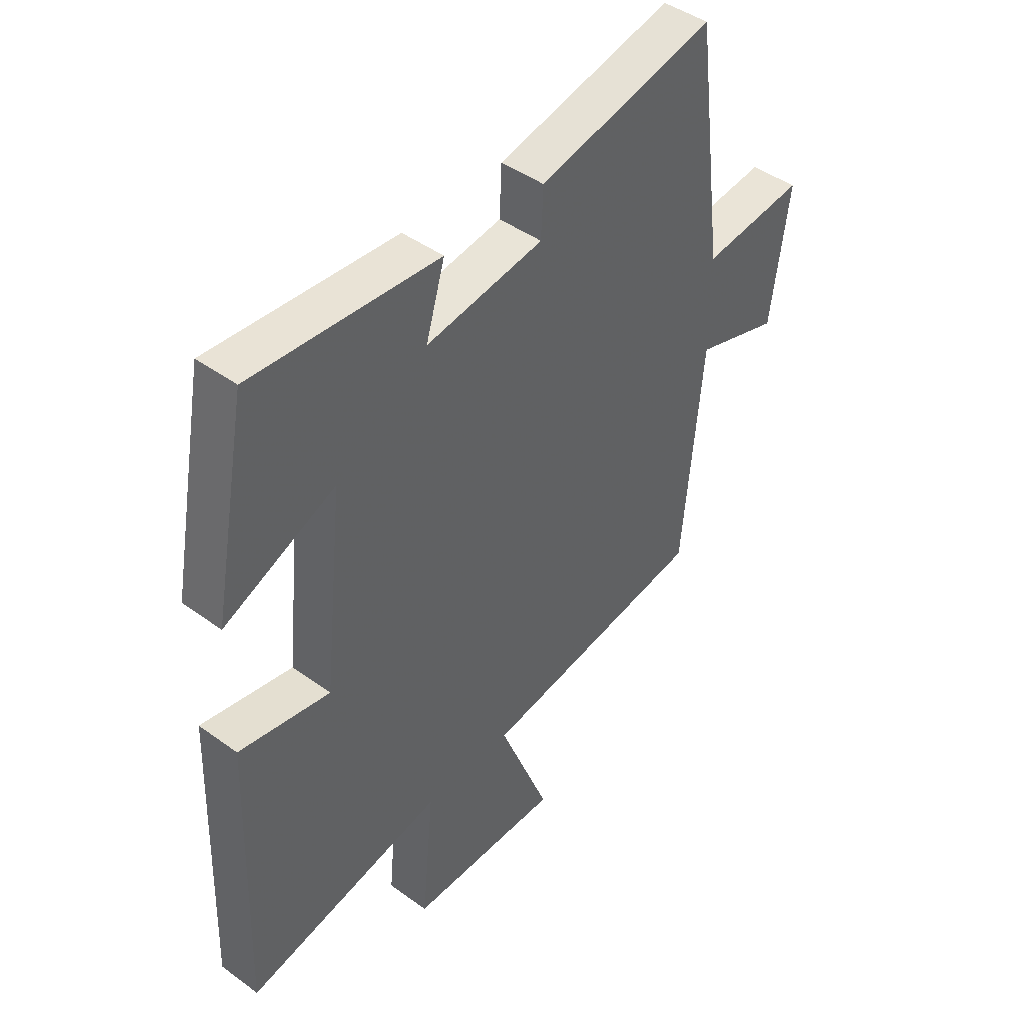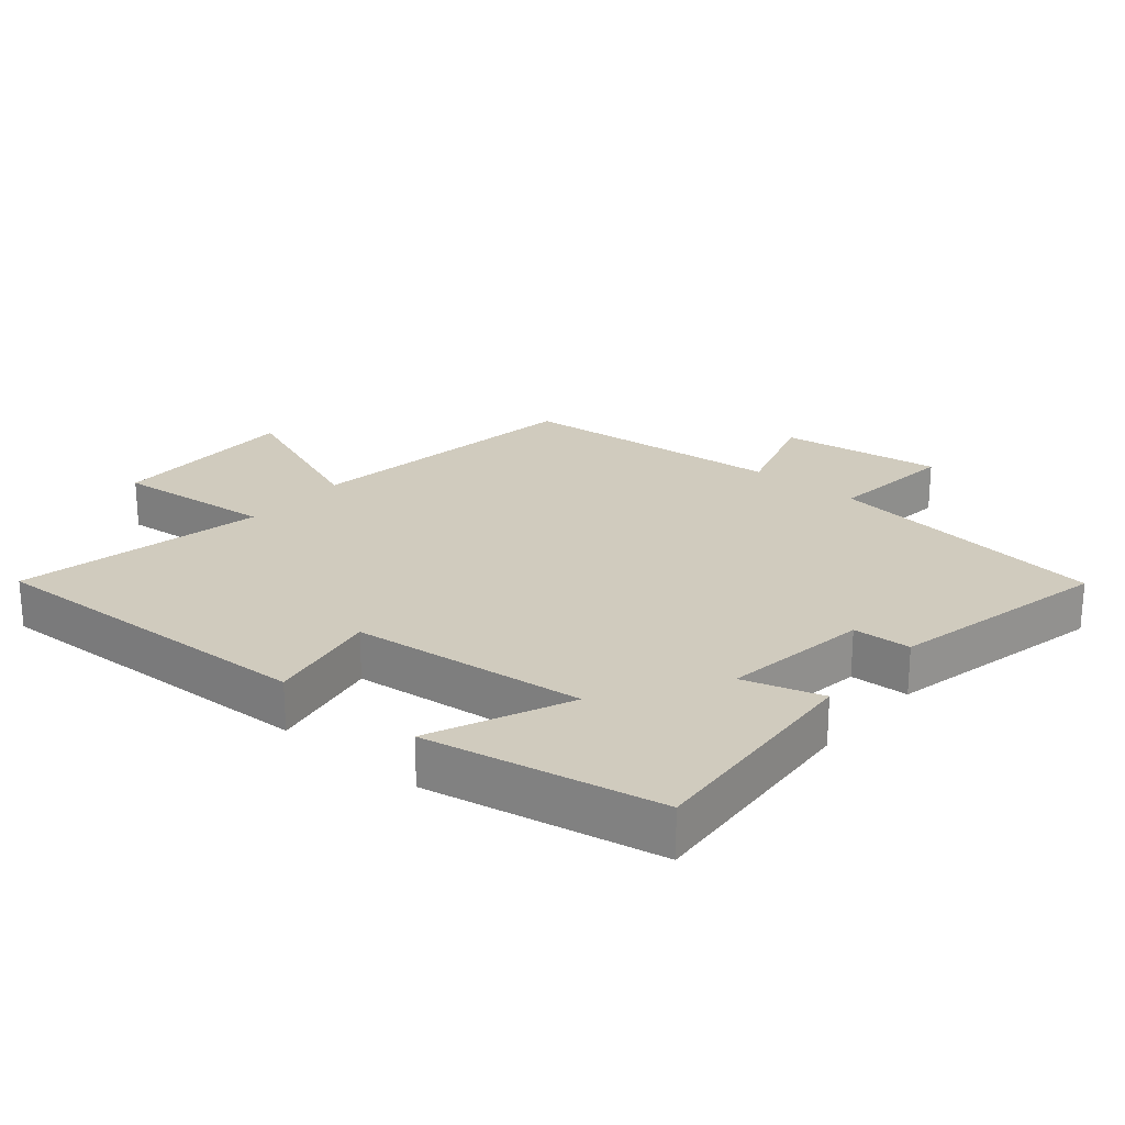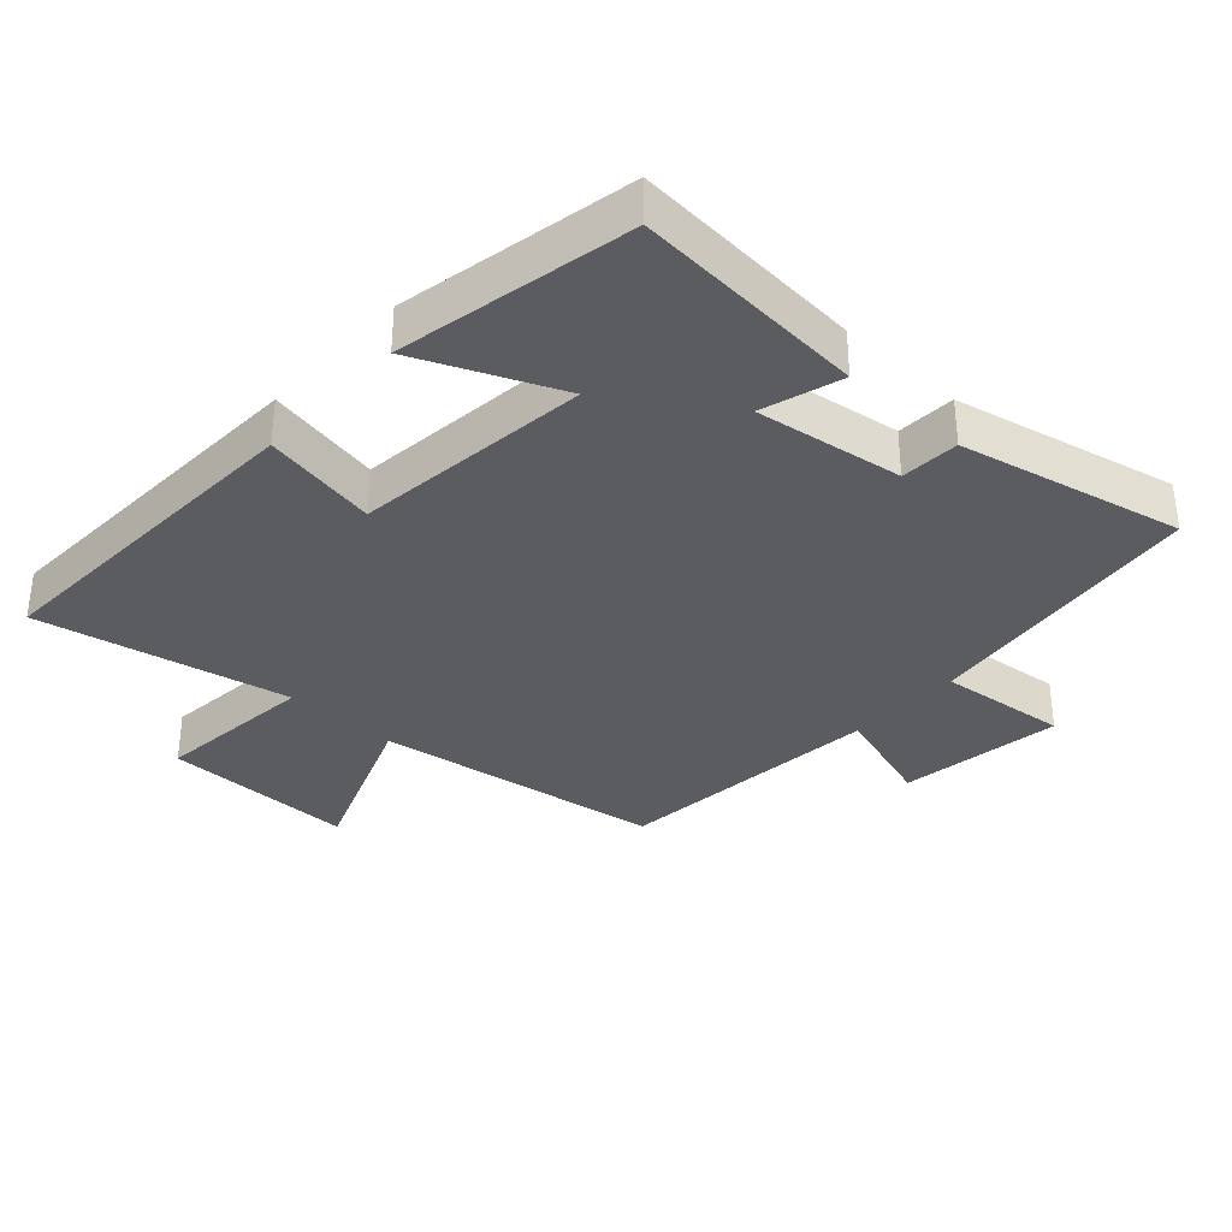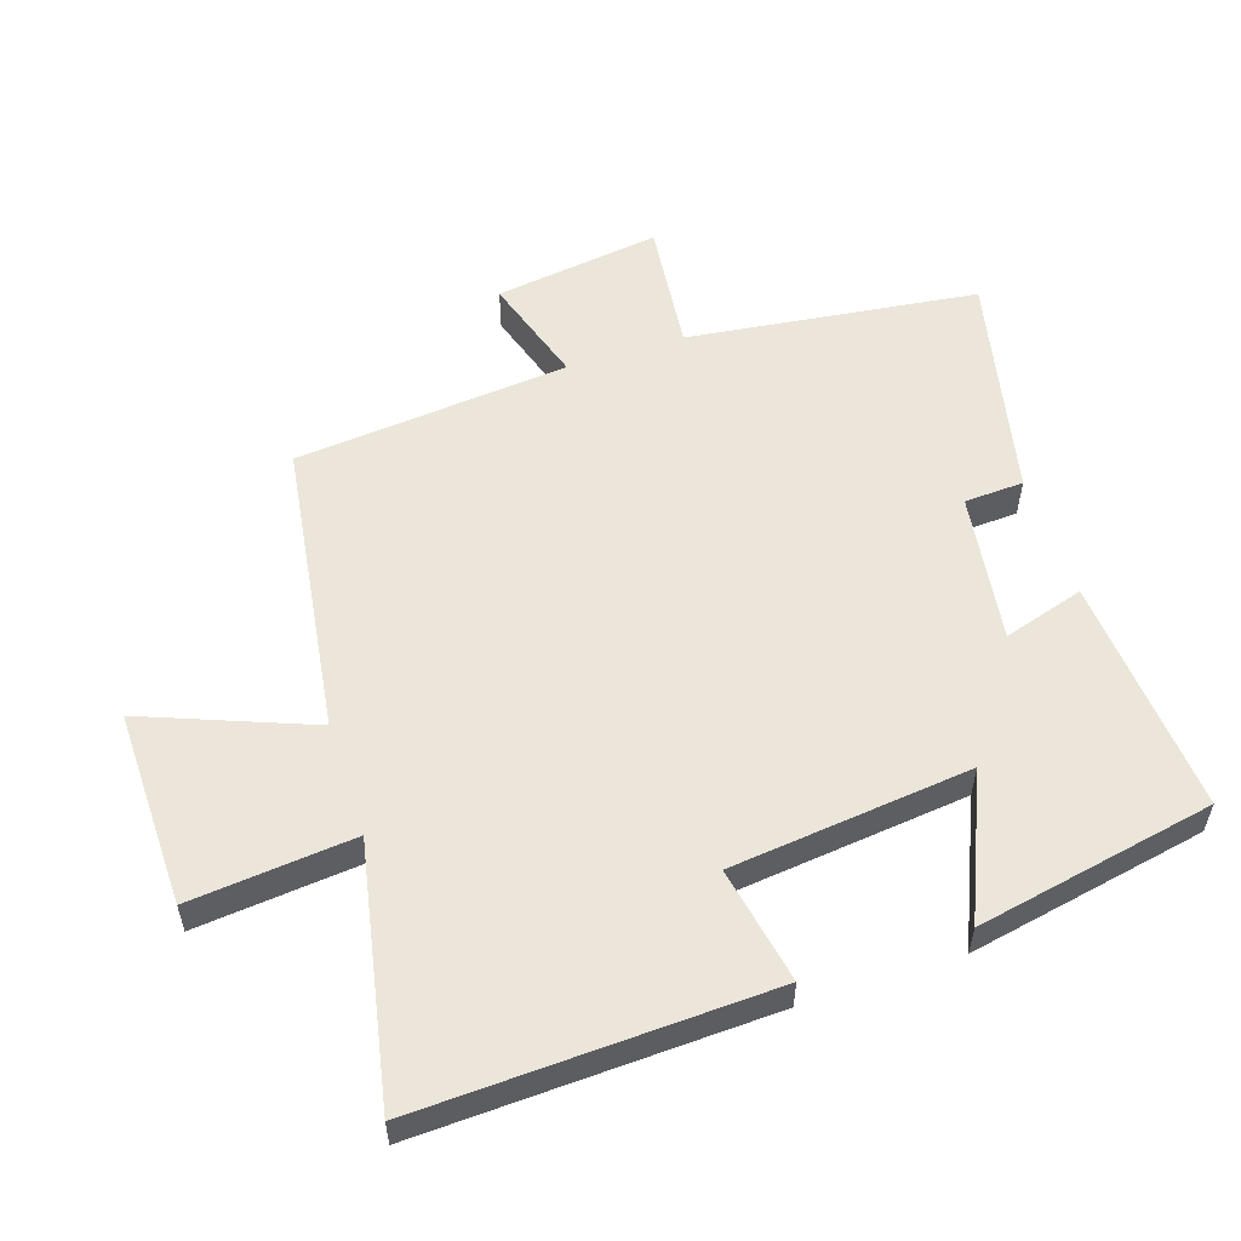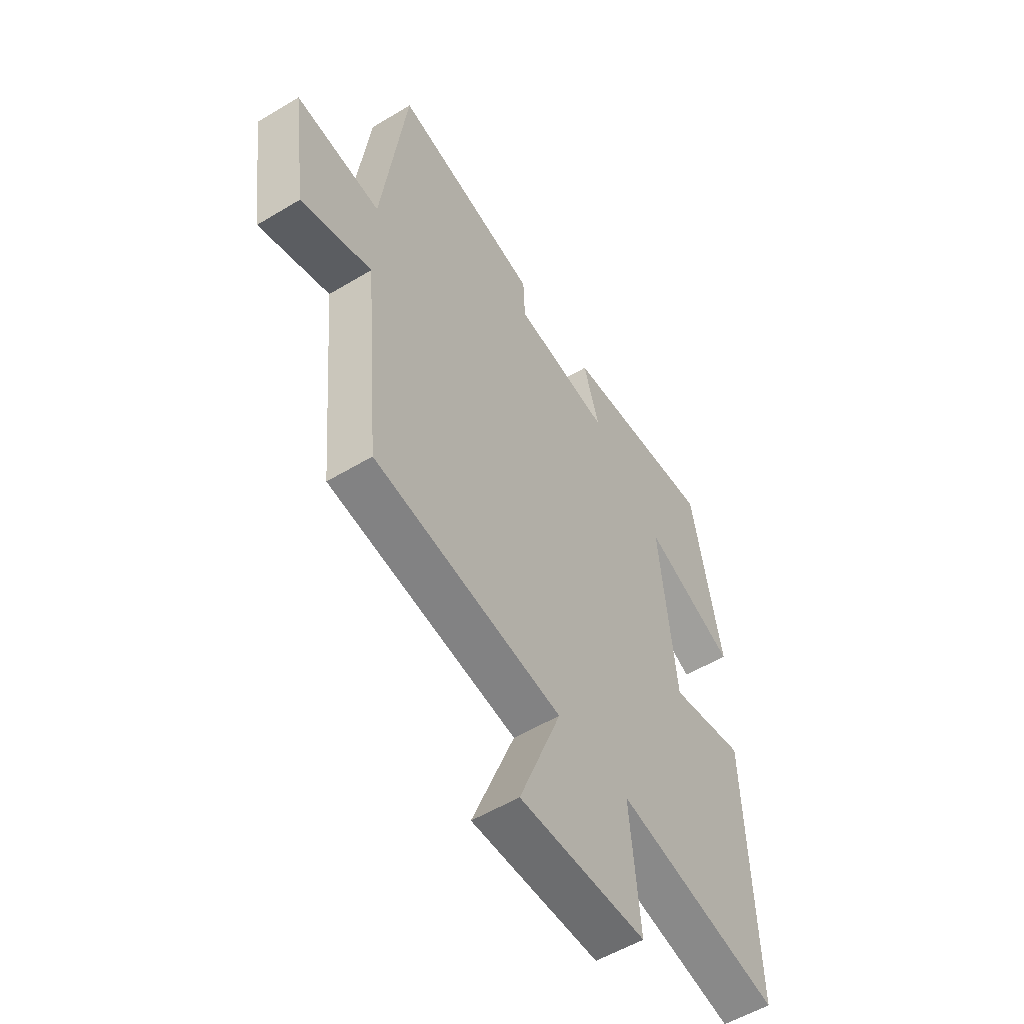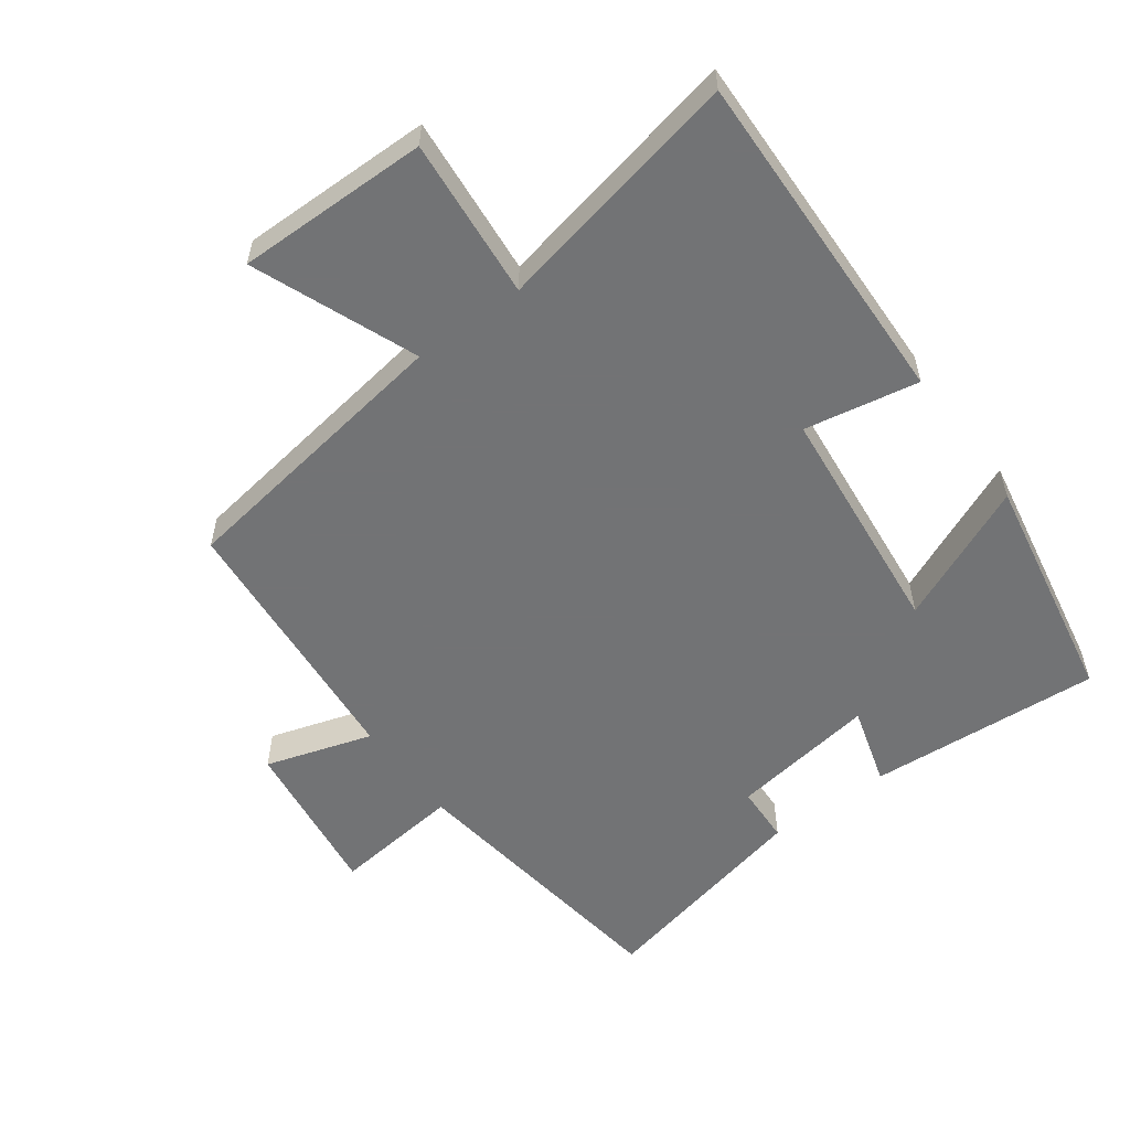
<metadata>
{"format":"obj","ext":"obj","renderer":"f3d","projection":"perspective","resolution":1024,"background":"white","views":[{"elev":44.4,"azim":-49.7,"up":"+Z"},{"elev":23.4,"azim":-49.8,"up":"+Y"},{"elev":-34.1,"azim":-42.5,"up":"+Y"},{"elev":55.8,"azim":-108.3,"up":"+Y"},{"elev":-54.5,"azim":122.6,"up":"+Z"},{"elev":-55.9,"azim":-143.4,"up":"+Y"}]}
</metadata>
<code>
v 0.463 0.07 -0.437
v 0.029 0.07 -0.5
v 0.126 0.07 -0.747
v -0.164 0.07 -0.743
v -0.141 0.07 -0.5
v -0.518 0.07 -0.576
v -0.5 0.07 -0.058
v -0.328 0.07 -0.091
v -0.29 0.07 0.265
v -0.5 0.07 0.174
v -0.433 0.07 0.527
v -0.081 0.07 0.5
v -0.117 0.07 0.38
v 0.105 0.07 0.412
v 0.109 0.07 0.5
v 0.444 0.07 0.574
v 0.5 0.07 0.144
v 0.695 0.07 0.165
v 0.661 0.07 -0.081
v 0.5 0.07 -0.03
v 0.463 0 -0.437
v 0.029 0 -0.5
v 0.126 0 -0.747
v -0.164 0 -0.743
v -0.141 0 -0.5
v -0.518 0 -0.576
v -0.5 0 -0.058
v -0.328 0 -0.091
v -0.29 0 0.265
v -0.5 0 0.174
v -0.433 0 0.527
v -0.081 0 0.5
v -0.117 0 0.38
v 0.105 0 0.412
v 0.109 0 0.5
v 0.444 0 0.574
v 0.5 0 0.144
v 0.695 0 0.165
v 0.661 0 -0.081
v 0.5 0 -0.03
f 17 18 19 20
f 17 20 1 2
f 14 15 16 17
f 13 14 17 2
f 10 11 12 13
f 9 10 13
f 8 9 13 2
f 5 6 7 8
f 5 8 2 3
f 3 4 5
f 40 39 38 37
f 22 21 40 37
f 37 36 35 34
f 22 37 34 33
f 33 32 31 30
f 33 30 29
f 22 33 29 28
f 28 27 26 25
f 23 22 28 25
f 25 24 23
f 1 21 22 2
f 2 22 23 3
f 3 23 24 4
f 4 24 25 5
f 5 25 26 6
f 6 26 27 7
f 7 27 28 8
f 8 28 29 9
f 9 29 30 10
f 10 30 31 11
f 11 31 32 12
f 12 32 33 13
f 13 33 34 14
f 14 34 35 15
f 15 35 36 16
f 16 36 37 17
f 17 37 38 18
f 18 38 39 19
f 19 39 40 20
f 20 40 21 1

</code>
